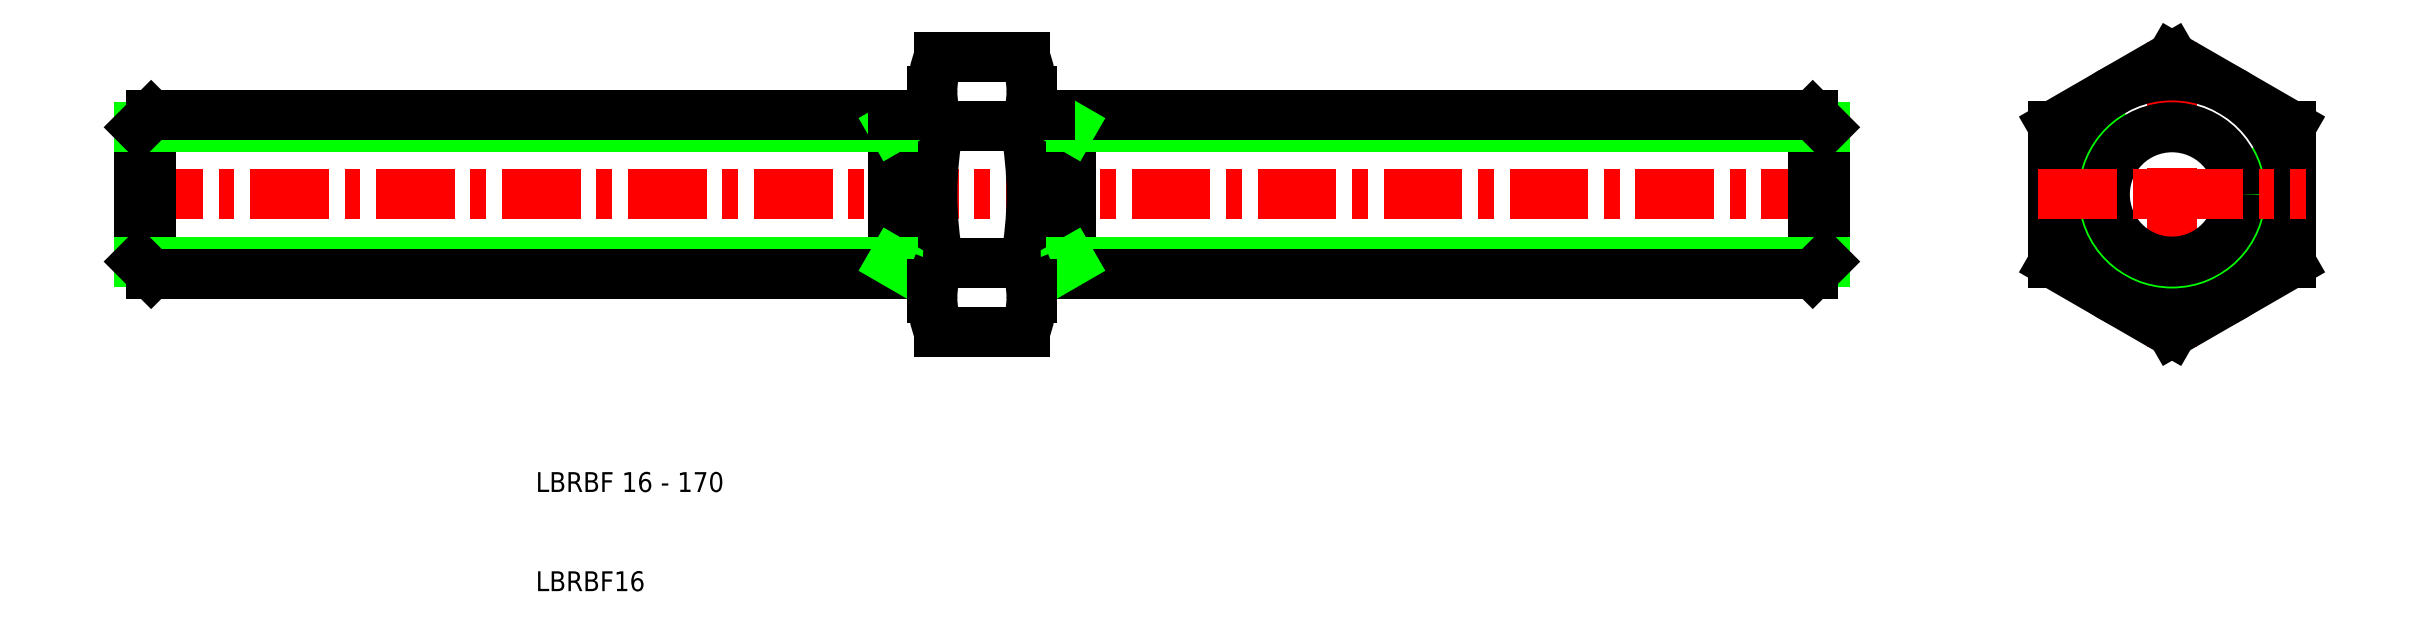
<metadata>
{"format":"dxf","ext":"dxf","renderer":"ezdxf+matplotlib","layout":"modelspace","background":"white","min_lineweight":24,"dpi":150}
</metadata>
<code>
0
SECTION
2
ENTITIES
0
LINE
8
CENTER
10
-31.5
20
50
30
0
11
141.5
21
50
31
0
0
LINE
8
0
10
50.67
20
56.93
30
0
11
59.33
21
56.93
31
0
0
LINE
8
0
10
50.67
20
43.07
30
0
11
59.33
21
43.07
31
0
0
LINE
8
0
10
50.67
20
63.86
30
0
11
59.33
21
63.86
31
0
0
LINE
8
0
10
59.33
20
36.14
30
0
11
50.67
21
36.14
31
0
0
LINE
8
0
10
46
20
42
30
0
11
46
21
58
31
0
0
LINE
8
0
10
-28.77
20
42
30
0
11
-28.77
21
58
31
0
0
LINE
8
0
10
50
20
41
30
0
11
50
21
59
31
0
0
LINE
8
0
10
-30
20
43.23
30
0
11
-30
21
56.77
31
0
0
ARC
8
0
10
86
20
50
30
0
40
36
50
168.9
51
191.1
0
LINE
8
0
10
46
20
43.23
30
0
11
-30
21
43.23
31
0
0
LINE
8
0
10
49
20
42
30
0
11
-28.77
21
42
31
0
0
LINE
8
0
10
-28.77
20
42
30
0
11
-30
21
43.23
31
0
0
TEXT
8
0
10
10
20
10
30
0
40
2
1
LBRBF16
0
TEXT
8
0
10
10
20
20
30
0
40
2
1
LBRBF 16 - 170
0
ARC
8
0
10
59.25
20
39.61
30
0
40
9.252
50
180
51
202
0
LINE
8
0
10
46
20
43.23
30
0
11
48.13
21
42
31
0
0
LINE
8
0
10
50
20
39.61
30
0
11
50
21
41
31
0
0
ARC
8
0
10
49
20
41
30
0
40
1
50
0
51
90
0
ARC
8
0
10
59.25
20
39.61
30
0
40
9.252
50
158
51
180
0
LINE
8
0
10
46
20
56.77
30
0
11
-30
21
56.77
31
0
0
LINE
8
0
10
-28.77
20
58
30
0
11
46
21
58
31
0
0
LINE
8
0
10
-30
20
56.77
30
0
11
-28.77
21
58
31
0
0
ARC
8
0
10
59.25
20
60.39
30
0
40
9.252
50
158
51
180
0
LINE
8
0
10
48.13
20
58
30
0
11
49
21
58
31
0
0
LINE
8
0
10
46
20
56.77
30
0
11
48.13
21
58
31
0
0
LINE
8
0
10
46
20
58
30
0
11
48.13
21
58
31
0
0
LINE
8
0
10
50
20
59
30
0
11
50
21
60.39
31
0
0
ARC
8
0
10
49
20
59
30
0
40
1
50
270
51
0
0
ARC
8
0
10
59.25
20
60.39
30
0
40
9.252
50
180
51
202
0
ARC
8
0
10
175
20
50
30
0
40
8
50
120
51
30
0
LINE
8
CENTER
10
175
20
65.36
30
0
11
175
21
34.64
31
0
0
LINE
8
0
10
60
20
41
30
0
11
60
21
59
31
0
0
LINE
8
0
10
64
20
42
30
0
11
64
21
58
31
0
0
LINE
8
0
10
138.8
20
42
30
0
11
138.8
21
58
31
0
0
LINE
8
0
10
140
20
56.77
30
0
11
140
21
43.23
31
0
0
ARC
8
0
10
24
20
50
30
0
40
36
50
348.9
51
11.1
0
LINE
8
0
10
163
20
56.93
30
0
11
163
21
43.07
31
0
0
LINE
8
0
10
187
20
43.07
30
0
11
187
21
56.93
31
0
0
CIRCLE
8
0
10
175
20
50
30
0
40
12
0
CIRCLE
8
0
10
175
20
50
30
0
40
6.773
0
LINE
8
0
10
64
20
43.23
30
0
11
140
21
43.23
31
0
0
LINE
8
0
10
138.8
20
42
30
0
11
61
21
42
31
0
0
LINE
8
0
10
64
20
43.23
30
0
11
61.87
21
42
31
0
0
ARC
8
0
10
50.75
20
39.61
30
0
40
9.252
50
338
51
0
0
LINE
8
0
10
60
20
41
30
0
11
60
21
39.61
31
0
0
ARC
8
0
10
61
20
41
30
0
40
1
50
90
51
180
0
ARC
8
0
10
50.75
20
39.61
30
0
40
9.252
50
0
51
21.99
0
LINE
8
0
10
140
20
43.23
30
0
11
138.8
21
42
31
0
0
LINE
8
CENTER
10
161.5
20
50
30
0
11
188.5
21
50
31
0
0
LINE
8
0
10
175
20
36.14
30
0
11
187
21
43.07
31
0
0
LINE
8
0
10
163
20
43.07
30
0
11
175
21
36.14
31
0
0
LINE
8
0
10
64
20
56.77
30
0
11
140
21
56.77
31
0
0
LINE
8
0
10
61.87
20
58
30
0
11
138.8
21
58
31
0
0
LINE
8
0
10
64
20
56.77
30
0
11
61.87
21
58
31
0
0
ARC
8
0
10
50.75
20
60.39
30
0
40
9.252
50
0
51
21.99
0
LINE
8
0
10
61
20
58
30
0
11
61.87
21
58
31
0
0
LINE
8
0
10
60
20
60.39
30
0
11
60
21
59
31
0
0
ARC
8
0
10
61
20
59
30
0
40
1
50
180
51
270
0
ARC
8
0
10
50.75
20
60.39
30
0
40
9.252
50
338
51
0
0
LINE
8
0
10
138.8
20
58
30
0
11
140
21
56.77
31
0
0
LINE
8
0
10
187
20
56.93
30
0
11
175
21
63.86
31
0
0
LINE
8
0
10
175
20
63.86
30
0
11
163
21
56.93
31
0
0
ENDSEC
0
EOF

</code>
